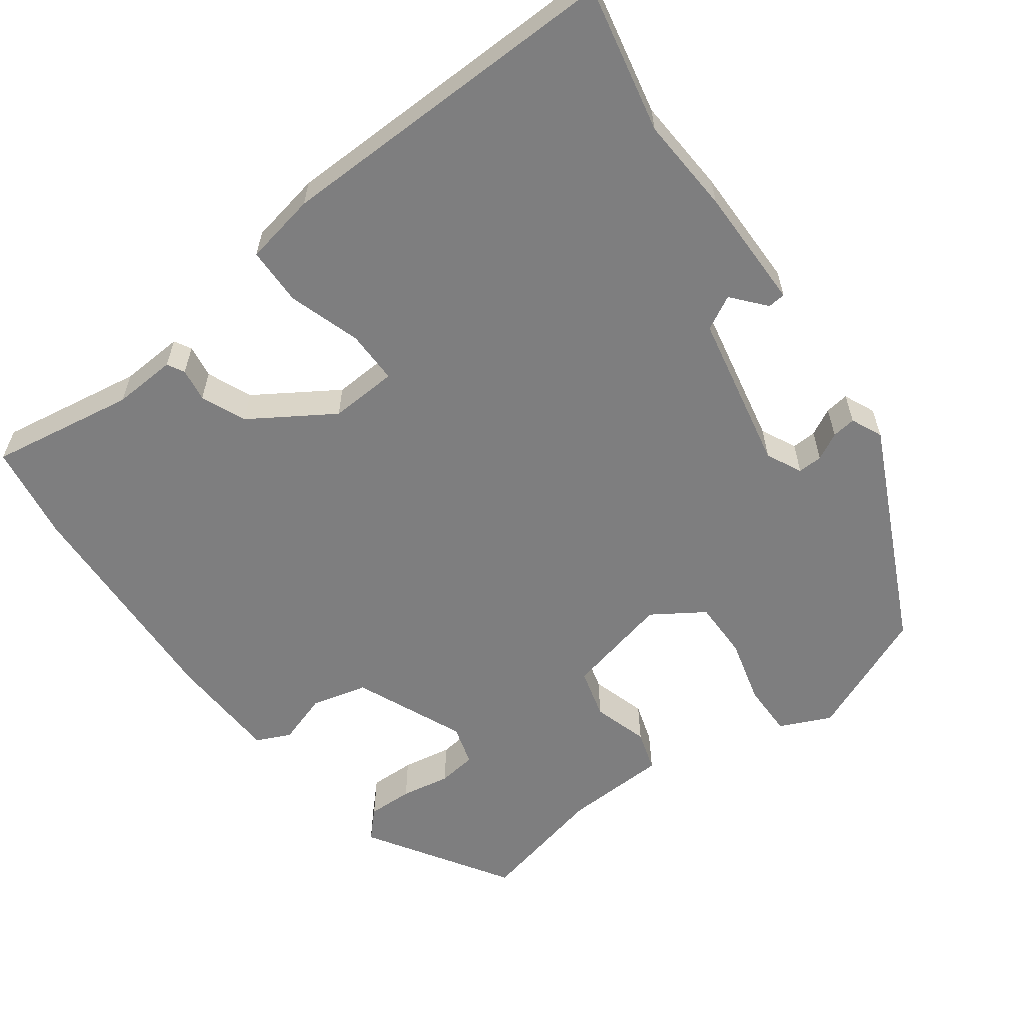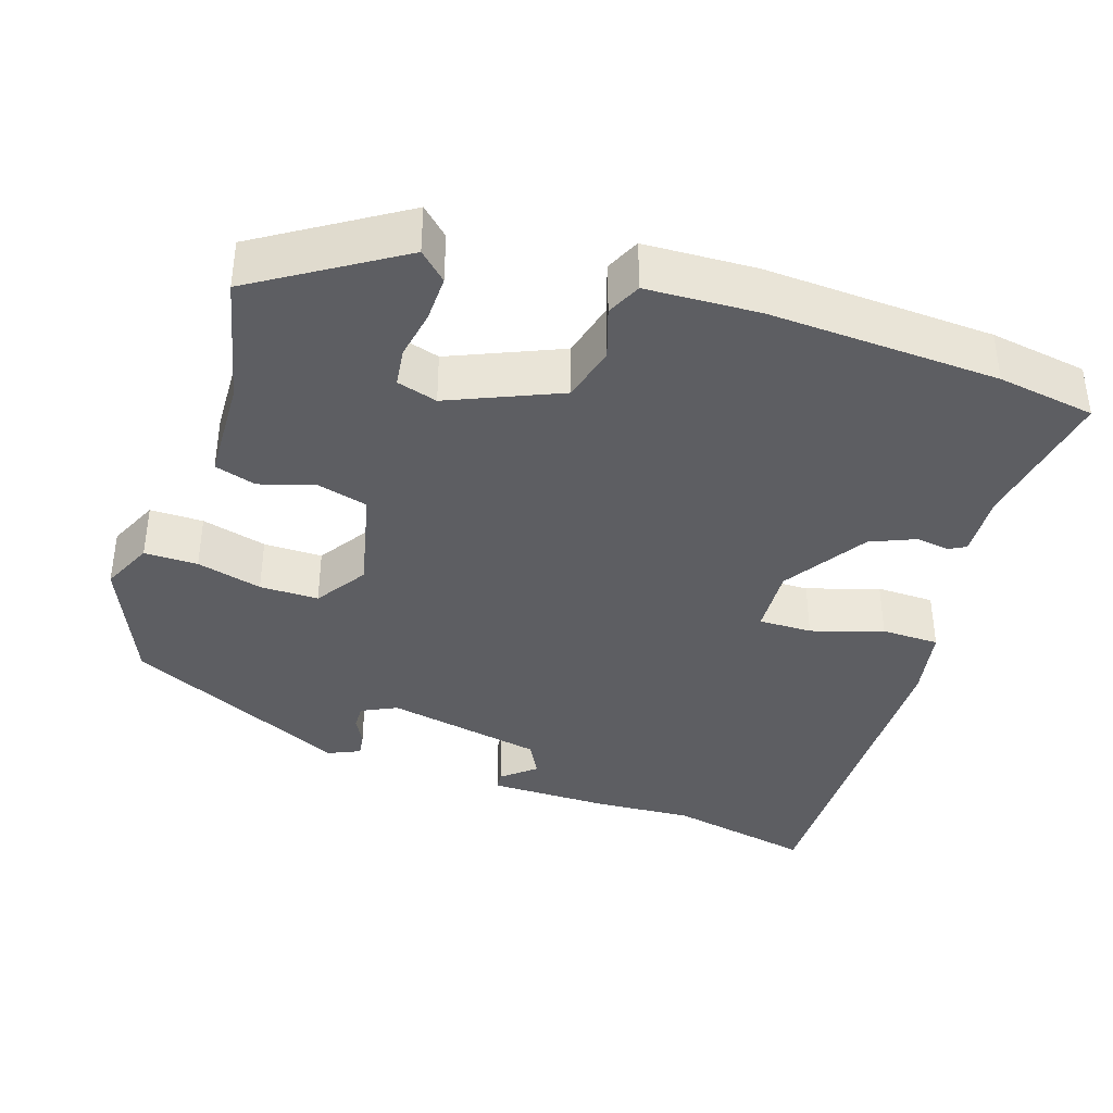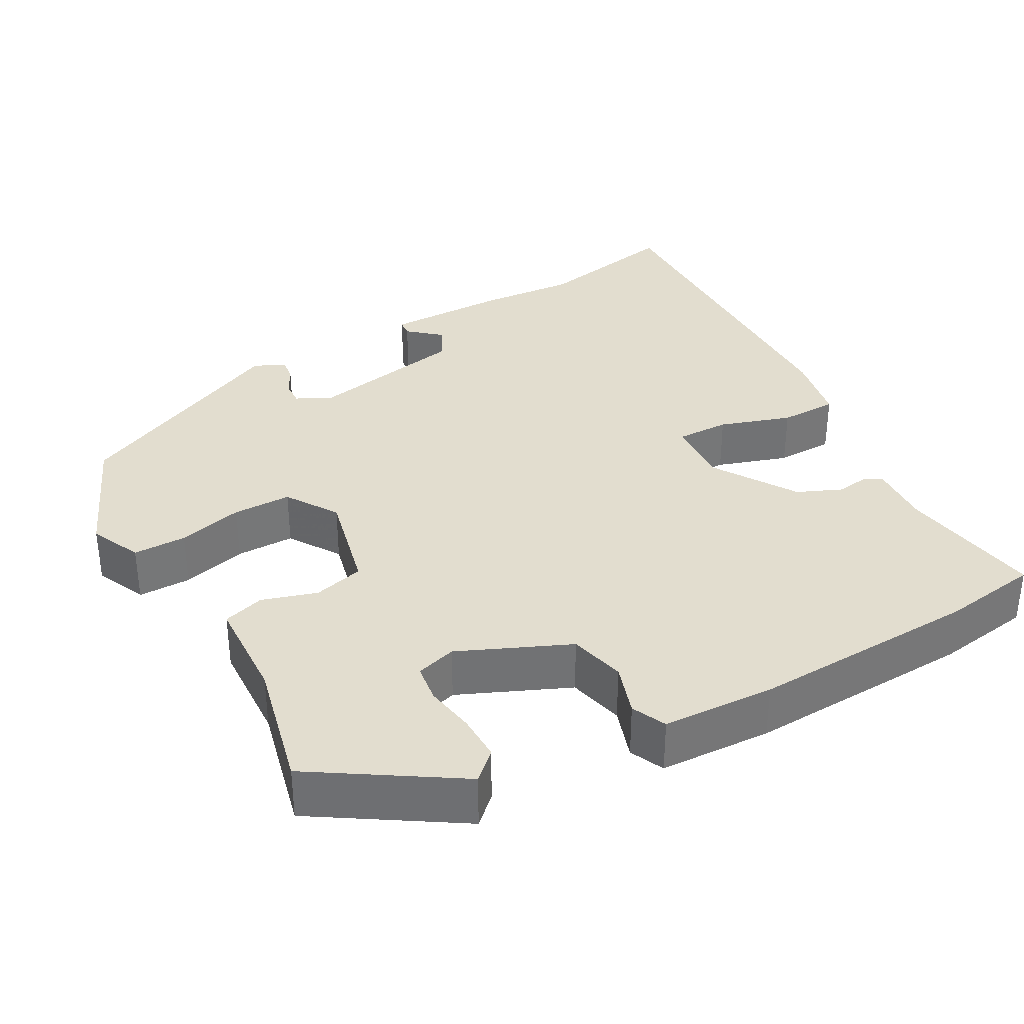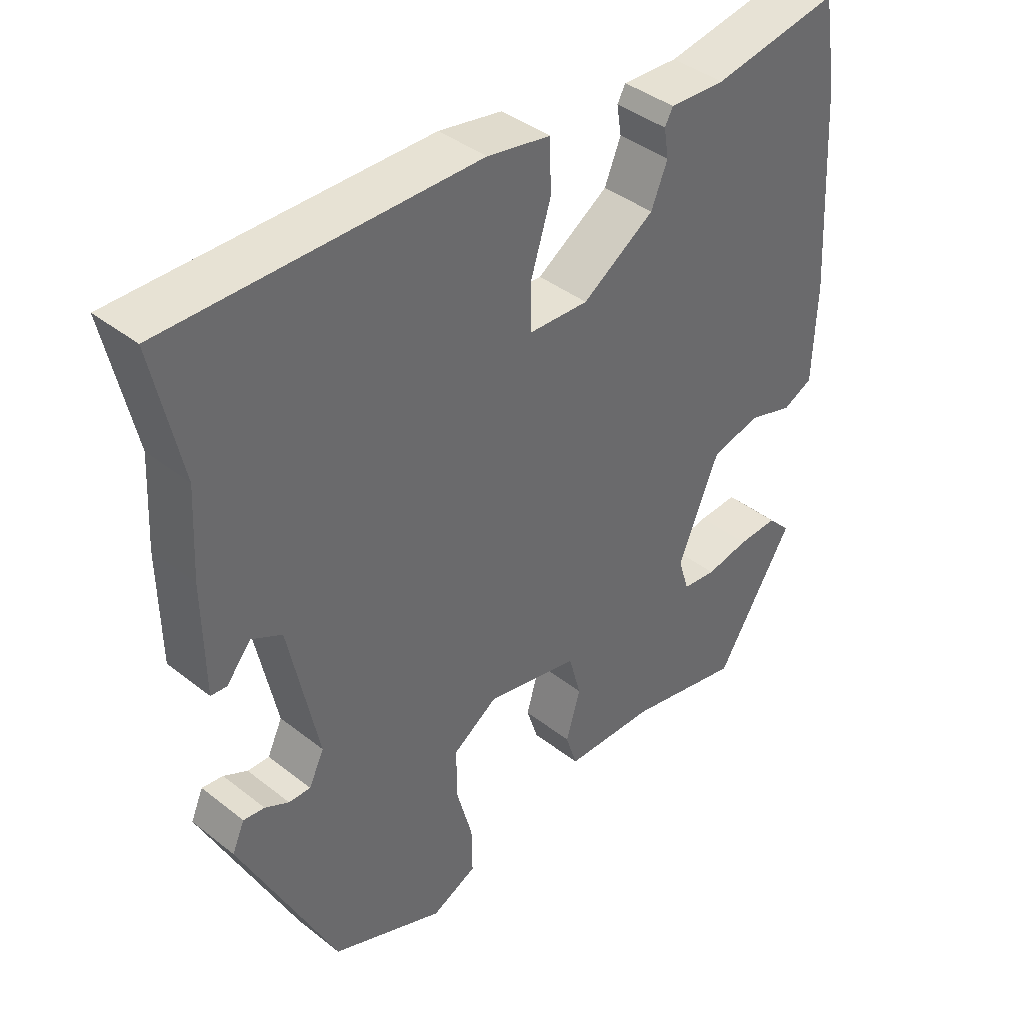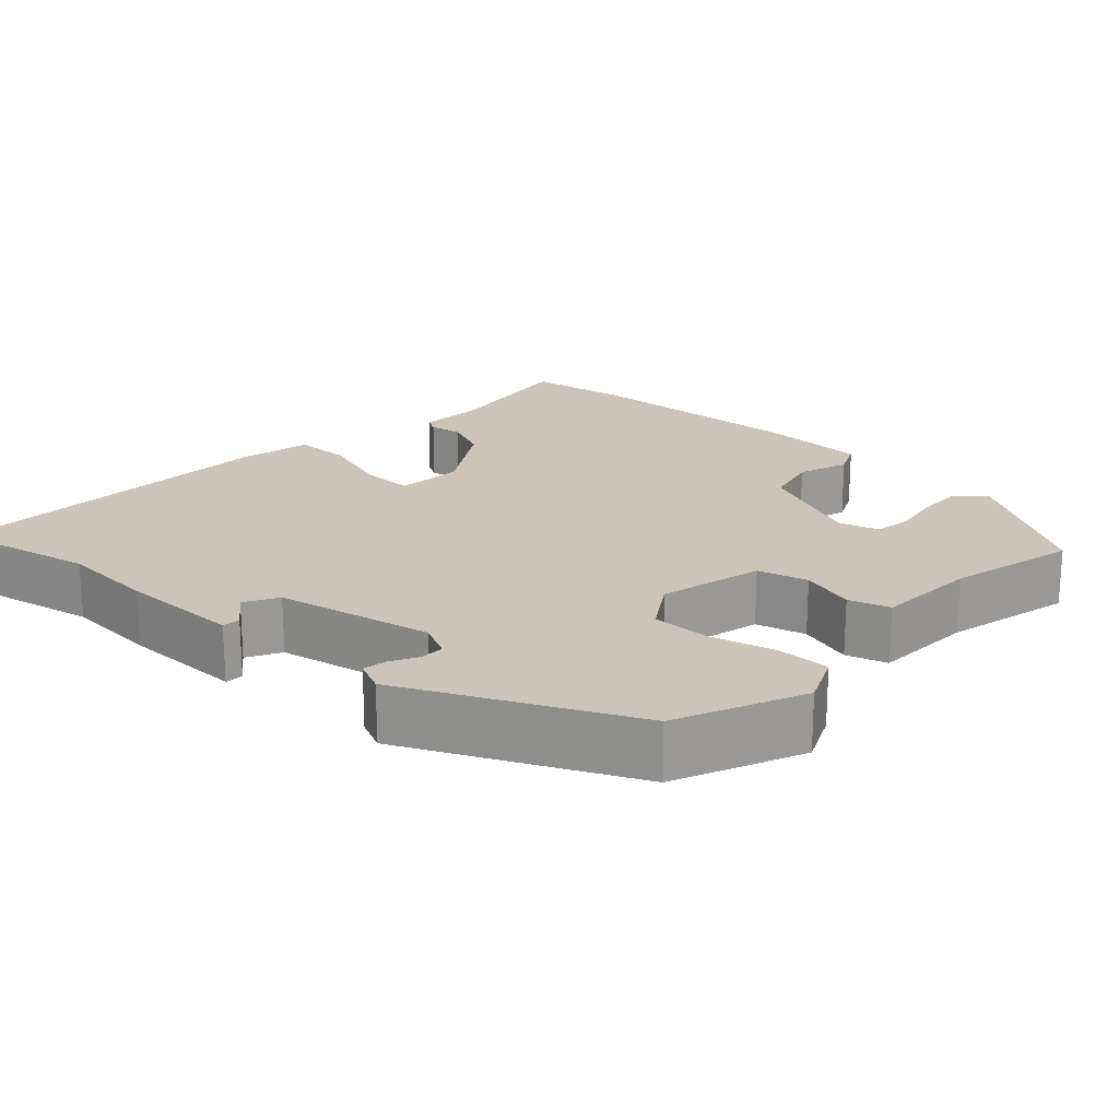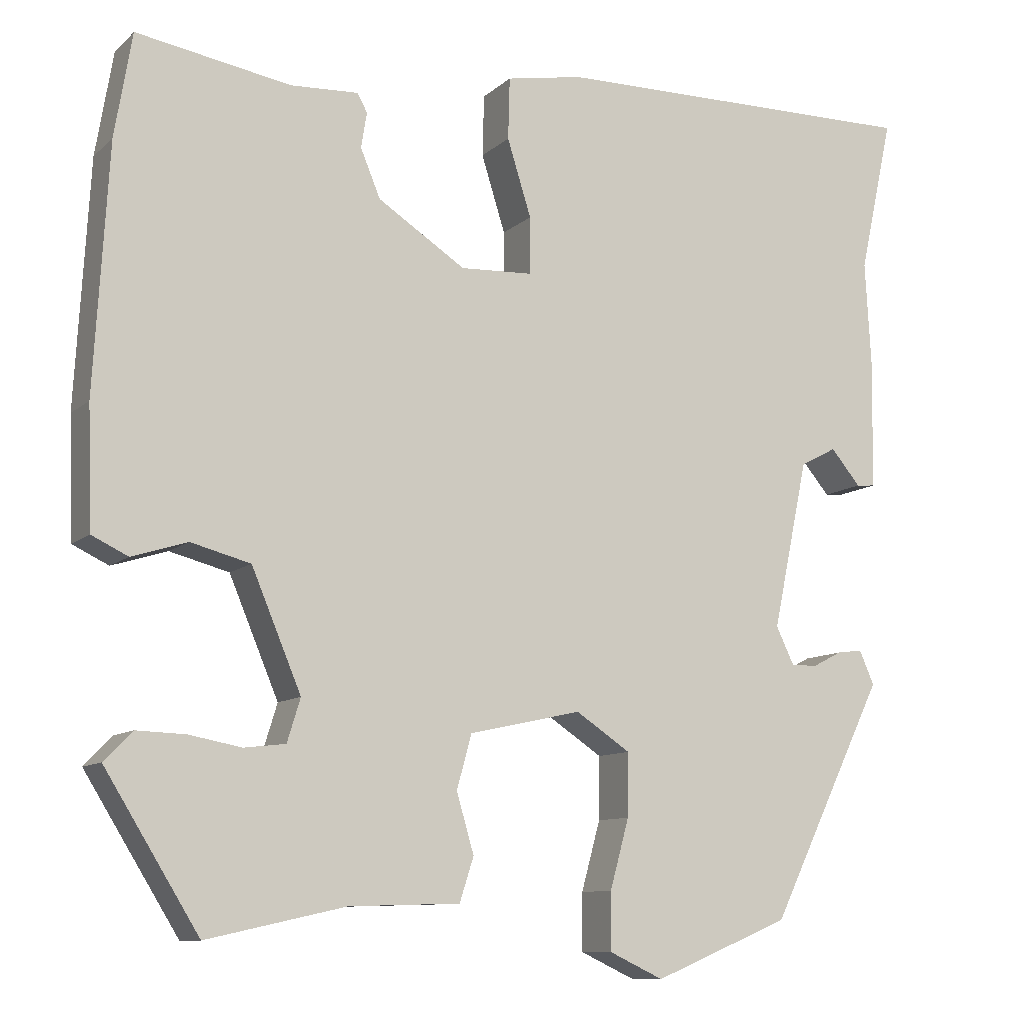
<metadata>
{"format":"obj","ext":"obj","renderer":"f3d","projection":"perspective","resolution":1024,"background":"white","views":[{"elev":-59.5,"azim":36.8,"up":"+Y"},{"elev":-38.4,"azim":-107.7,"up":"+Y"},{"elev":34.9,"azim":-118.2,"up":"+Y"},{"elev":40.2,"azim":134.0,"up":"+Z"},{"elev":20.5,"azim":133.5,"up":"+Y"},{"elev":-10.0,"azim":-26.5,"up":"+Z"}]}
</metadata>
<code>
v 0.51 0.07 0.546
v 0.469 0.07 0.358
v 0.476 0.07 0.233
v 0.474 0.07 0.074
v 0.451 0.07 0.072
v 0.415 0.07 0.115
v 0.371 0.07 0.092
v 0.328 0.07 -0.112
v 0.35 0.07 -0.158
v 0.382 0.07 -0.157
v 0.417 0.07 -0.139
v 0.448 0.07 -0.135
v 0.466 0.07 -0.176
v 0.326 0.07 -0.463
v 0.161 0.07 -0.531
v 0.095 0.07 -0.5
v 0.096 0.07 -0.431
v 0.119 0.07 -0.347
v 0.12 0.07 -0.271
v 0.054 0.07 -0.227
v -0.082 0.07 -0.257
v -0.1 0.07 -0.322
v -0.079 0.07 -0.394
v -0.096 0.07 -0.447
v -0.23 0.07 -0.451
v -0.398 0.07 -0.488
v -0.512 0.07 -0.304
v -0.478 0.07 -0.269
v -0.419 0.07 -0.271
v -0.355 0.07 -0.283
v -0.305 0.07 -0.277
v -0.289 0.07 -0.225
v -0.349 0.07 -0.082
v -0.421 0.07 -0.063
v -0.488 0.07 -0.084
v -0.532 0.07 -0.063
v -0.537 0.07 0.082
v -0.52 0.07 0.378
v -0.499 0.07 0.504
v -0.312 0.07 0.472
v -0.23 0.07 0.476
v -0.218 0.07 0.454
v -0.225 0.07 0.411
v -0.201 0.07 0.353
v -0.095 0.07 0.284
v -0.007 0.07 0.288
v -0.007 0.07 0.357
v -0.036 0.07 0.45
v -0.034 0.07 0.525
v 0.059 0.07 0.542
v 0.51 0 0.546
v 0.469 0 0.358
v 0.476 0 0.233
v 0.474 0 0.074
v 0.451 0 0.072
v 0.415 0 0.115
v 0.371 0 0.092
v 0.328 0 -0.112
v 0.35 0 -0.158
v 0.382 0 -0.157
v 0.417 0 -0.139
v 0.448 0 -0.135
v 0.466 0 -0.176
v 0.326 0 -0.463
v 0.161 0 -0.531
v 0.095 0 -0.5
v 0.096 0 -0.431
v 0.119 0 -0.347
v 0.12 0 -0.271
v 0.054 0 -0.227
v -0.082 0 -0.257
v -0.1 0 -0.322
v -0.079 0 -0.394
v -0.096 0 -0.447
v -0.23 0 -0.451
v -0.398 0 -0.488
v -0.512 0 -0.304
v -0.478 0 -0.269
v -0.419 0 -0.271
v -0.355 0 -0.283
v -0.305 0 -0.277
v -0.289 0 -0.225
v -0.349 0 -0.082
v -0.421 0 -0.063
v -0.488 0 -0.084
v -0.532 0 -0.063
v -0.537 0 0.082
v -0.52 0 0.378
v -0.499 0 0.504
v -0.312 0 0.472
v -0.23 0 0.476
v -0.218 0 0.454
v -0.225 0 0.411
v -0.201 0 0.353
v -0.095 0 0.284
v -0.007 0 0.288
v -0.007 0 0.357
v -0.036 0 0.45
v -0.034 0 0.525
v 0.059 0 0.542
f 47 48 49 50
f 46 47 50 1
f 40 41 42 43
f 40 43 44
f 39 40 44
f 38 39 44 45
f 34 35 36 37
f 33 34 37 38
f 32 33 38 45
f 27 28 29 30
f 25 26 27 30
f 25 30 31
f 22 23 24 25
f 21 22 25 31
f 20 21 31 32
f 15 16 17 18
f 15 18 19
f 14 15 19
f 13 14 19
f 10 11 12 13
f 9 10 13 19
f 8 9 19 20
f 3 4 5 6
f 2 3 6 7
f 46 1 2 7
f 20 32 45 46
f 7 8 20 46
f 100 99 98 97
f 51 100 97 96
f 93 92 91 90
f 94 93 90
f 94 90 89
f 95 94 89 88
f 87 86 85 84
f 88 87 84 83
f 95 88 83 82
f 80 79 78 77
f 80 77 76 75
f 81 80 75
f 75 74 73 72
f 81 75 72 71
f 82 81 71 70
f 68 67 66 65
f 69 68 65
f 69 65 64
f 69 64 63
f 63 62 61 60
f 69 63 60 59
f 70 69 59 58
f 56 55 54 53
f 57 56 53 52
f 57 52 51 96
f 96 95 82 70
f 96 70 58 57
f 1 51 52 2
f 2 52 53 3
f 3 53 54 4
f 4 54 55 5
f 5 55 56 6
f 6 56 57 7
f 7 57 58 8
f 8 58 59 9
f 9 59 60 10
f 10 60 61 11
f 11 61 62 12
f 12 62 63 13
f 13 63 64 14
f 14 64 65 15
f 15 65 66 16
f 16 66 67 17
f 17 67 68 18
f 18 68 69 19
f 19 69 70 20
f 20 70 71 21
f 21 71 72 22
f 22 72 73 23
f 23 73 74 24
f 24 74 75 25
f 25 75 76 26
f 26 76 77 27
f 27 77 78 28
f 28 78 79 29
f 29 79 80 30
f 30 80 81 31
f 31 81 82 32
f 32 82 83 33
f 33 83 84 34
f 34 84 85 35
f 35 85 86 36
f 36 86 87 37
f 37 87 88 38
f 38 88 89 39
f 39 89 90 40
f 40 90 91 41
f 41 91 92 42
f 42 92 93 43
f 43 93 94 44
f 44 94 95 45
f 45 95 96 46
f 46 96 97 47
f 47 97 98 48
f 48 98 99 49
f 49 99 100 50
f 50 100 51 1

</code>
